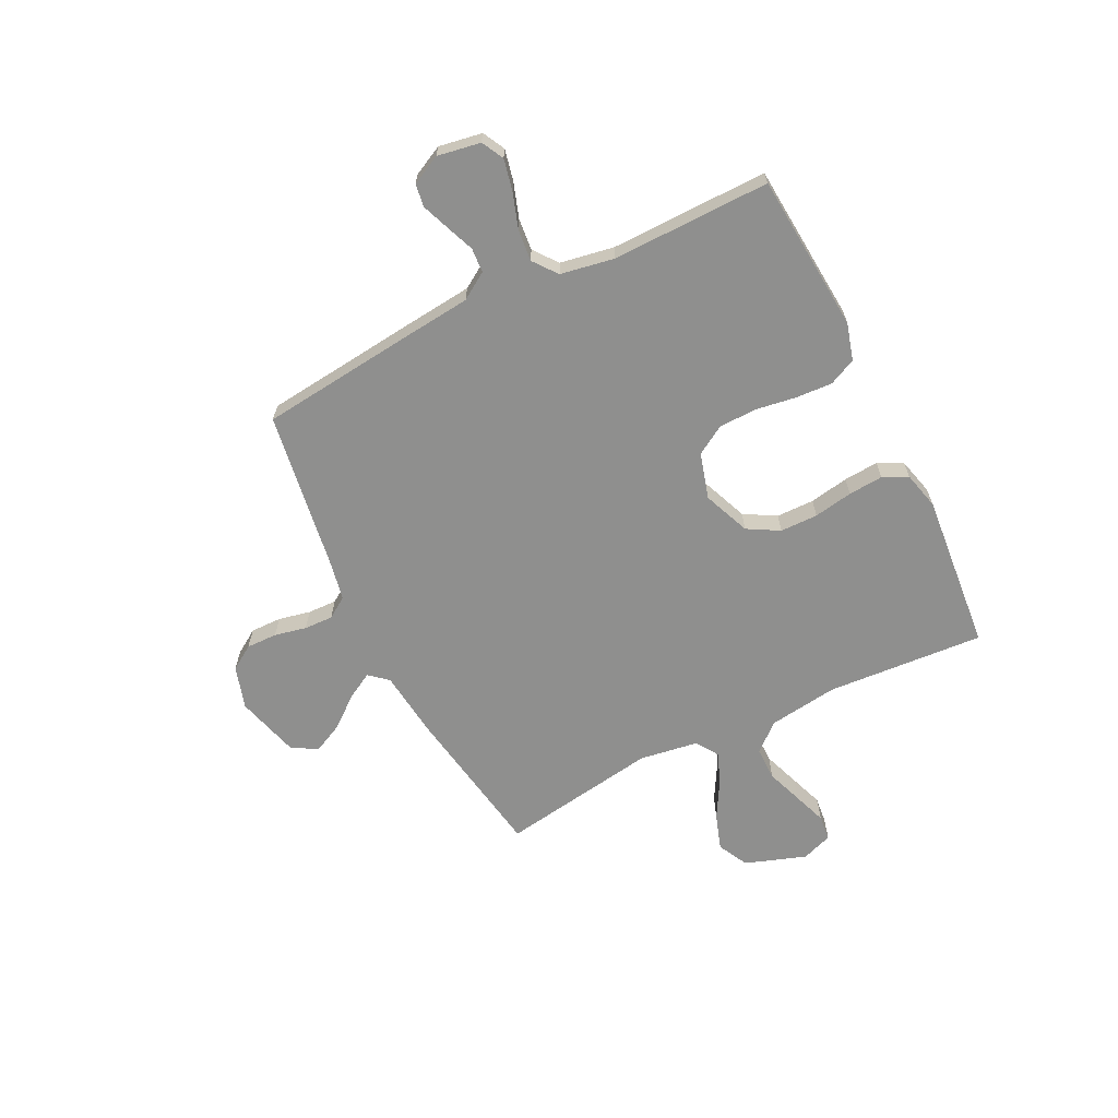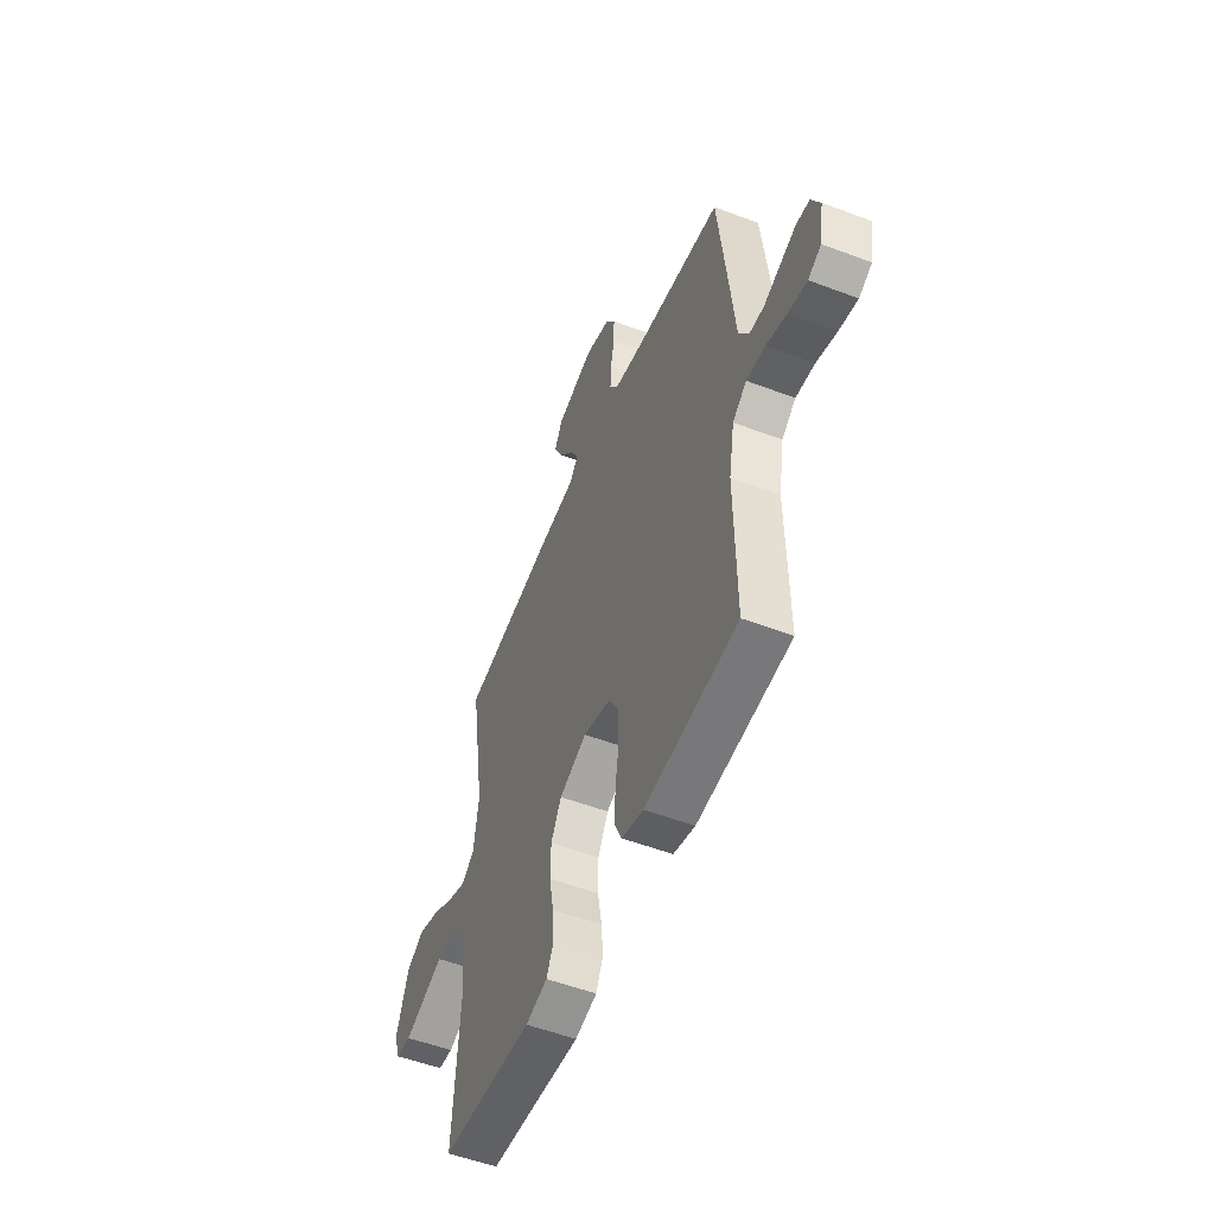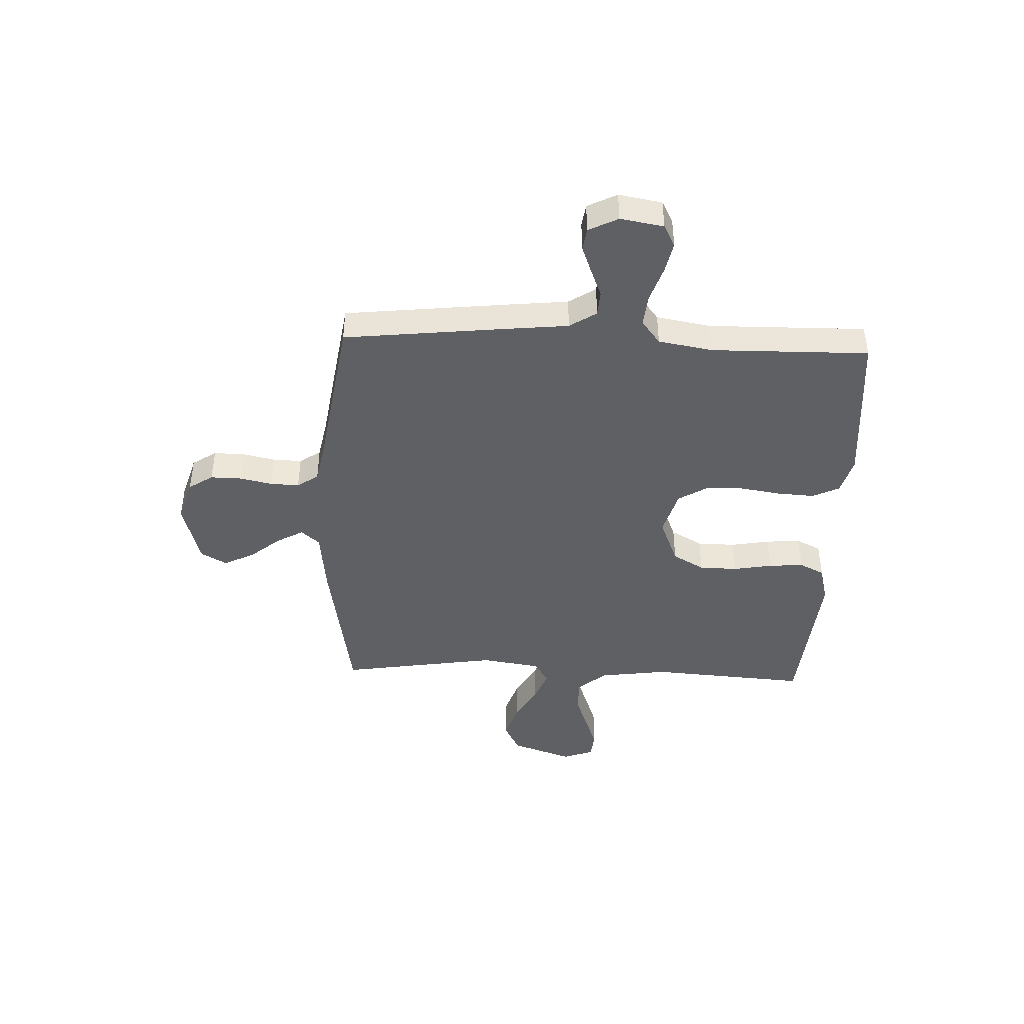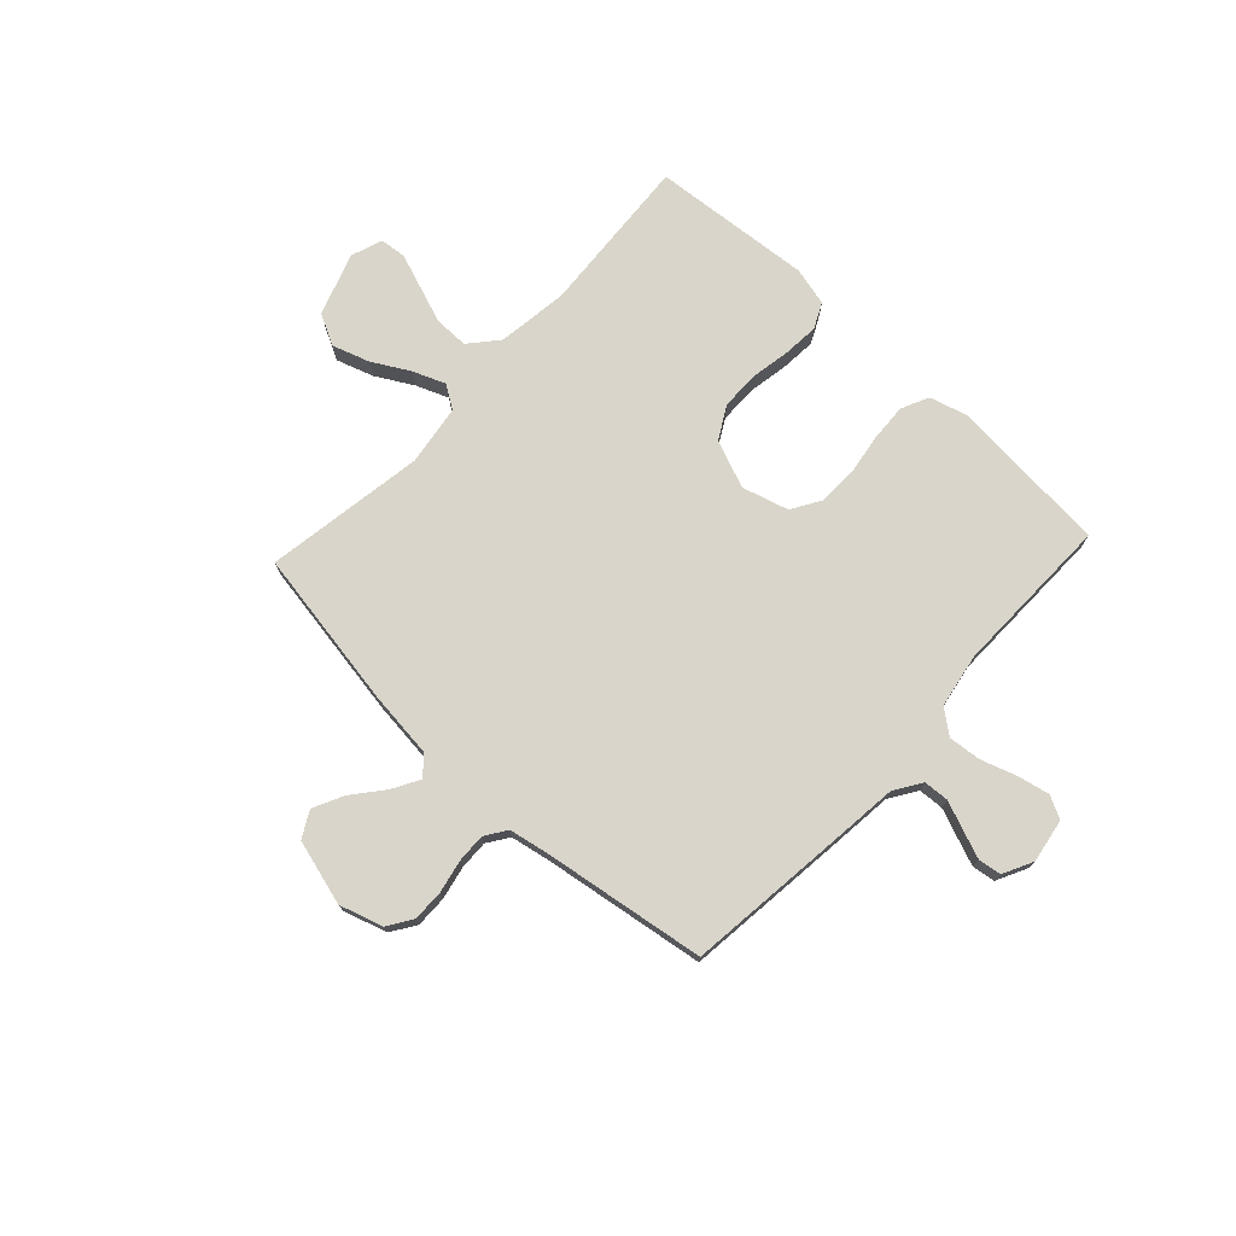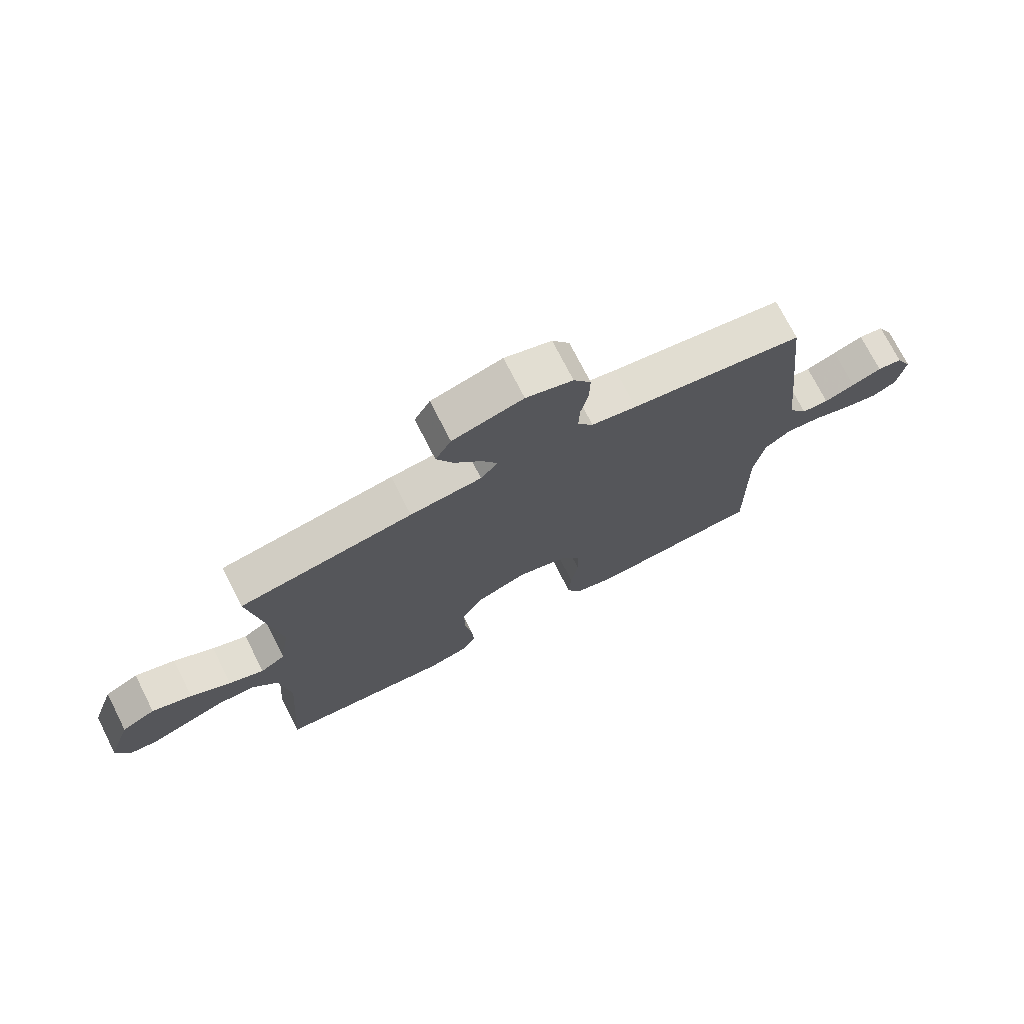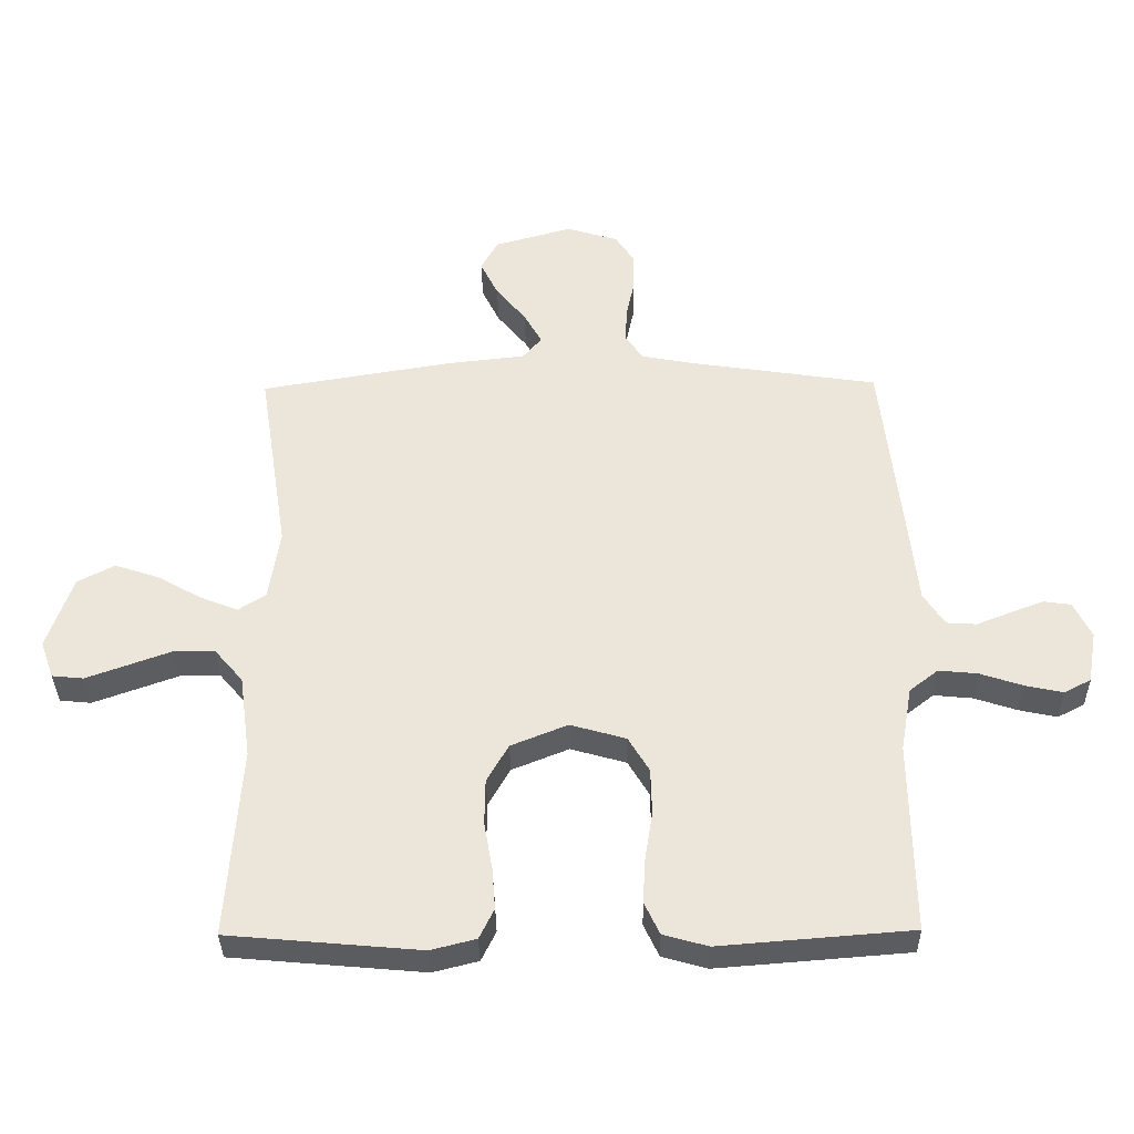
<metadata>
{"format":"obj","ext":"obj","renderer":"f3d","projection":"perspective","resolution":1024,"background":"white","views":[{"elev":-65.2,"azim":116.4,"up":"+Y"},{"elev":-53.1,"azim":67.9,"up":"+Z"},{"elev":-43.5,"azim":87.7,"up":"+Y"},{"elev":74.6,"azim":43.0,"up":"+Y"},{"elev":73.5,"azim":-26.9,"up":"+Z"},{"elev":-35.2,"azim":0.9,"up":"+Z"}]}
</metadata>
<code>
v 0.5 0.07 -0.5
v 0.2 0.07 -0.524
v 0.13 0.07 -0.504
v 0.106 0.07 -0.453
v 0.11 0.07 -0.383
v 0.122 0.07 -0.306
v 0.12 0.07 -0.234
v 0.087 0.07 -0.179
v 0 0.07 -0.154
v -0.089 0.07 -0.19
v -0.123 0.07 -0.25
v -0.124 0.07 -0.322
v -0.111 0.07 -0.396
v -0.106 0.07 -0.462
v -0.129 0.07 -0.509
v -0.2 0.07 -0.527
v -0.5 0.07 -0.5
v -0.479 0.07 -0.2
v -0.497 0.07 -0.069
v -0.542 0.07 -0.016
v -0.606 0.07 -0.016
v -0.675 0.07 -0.041
v -0.739 0.07 -0.064
v -0.788 0.07 -0.059
v -0.809 0.07 0
v -0.769 0.07 0.116
v -0.711 0.07 0.146
v -0.642 0.07 0.123
v -0.573 0.07 0.084
v -0.513 0.07 0.06
v -0.47 0.07 0.088
v -0.453 0.07 0.2
v -0.5 0.07 0.5
v -0.2 0.07 0.55
v -0.076 0.07 0.564
v -0.046 0.07 0.599
v -0.074 0.07 0.649
v -0.121 0.07 0.707
v -0.149 0.07 0.764
v -0.122 0.07 0.813
v 0 0.07 0.847
v 0.081 0.07 0.822
v 0.111 0.07 0.776
v 0.11 0.07 0.717
v 0.097 0.07 0.656
v 0.095 0.07 0.601
v 0.122 0.07 0.561
v 0.2 0.07 0.546
v 0.5 0.07 0.5
v 0.533 0.07 0.2
v 0.546 0.07 0.075
v 0.579 0.07 0.024
v 0.626 0.07 0.021
v 0.679 0.07 0.042
v 0.731 0.07 0.062
v 0.774 0.07 0.056
v 0.802 0.07 0
v 0.788 0.07 -0.082
v 0.746 0.07 -0.104
v 0.686 0.07 -0.091
v 0.62 0.07 -0.069
v 0.559 0.07 -0.063
v 0.514 0.07 -0.098
v 0.496 0.07 -0.2
v 0.5 0 -0.5
v 0.2 0 -0.524
v 0.13 0 -0.504
v 0.106 0 -0.453
v 0.11 0 -0.383
v 0.122 0 -0.306
v 0.12 0 -0.234
v 0.087 0 -0.179
v 0 0 -0.154
v -0.089 0 -0.19
v -0.123 0 -0.25
v -0.124 0 -0.322
v -0.111 0 -0.396
v -0.106 0 -0.462
v -0.129 0 -0.509
v -0.2 0 -0.527
v -0.5 0 -0.5
v -0.479 0 -0.2
v -0.497 0 -0.069
v -0.542 0 -0.016
v -0.606 0 -0.016
v -0.675 0 -0.041
v -0.739 0 -0.064
v -0.788 0 -0.059
v -0.809 0 0
v -0.769 0 0.116
v -0.711 0 0.146
v -0.642 0 0.123
v -0.573 0 0.084
v -0.513 0 0.06
v -0.47 0 0.088
v -0.453 0 0.2
v -0.5 0 0.5
v -0.2 0 0.55
v -0.076 0 0.564
v -0.046 0 0.599
v -0.074 0 0.649
v -0.121 0 0.707
v -0.149 0 0.764
v -0.122 0 0.813
v 0 0 0.847
v 0.081 0 0.822
v 0.111 0 0.776
v 0.11 0 0.717
v 0.097 0 0.656
v 0.095 0 0.601
v 0.122 0 0.561
v 0.2 0 0.546
v 0.5 0 0.5
v 0.533 0 0.2
v 0.546 0 0.075
v 0.579 0 0.024
v 0.626 0 0.021
v 0.679 0 0.042
v 0.731 0 0.062
v 0.774 0 0.056
v 0.802 0 0
v 0.788 0 -0.082
v 0.746 0 -0.104
v 0.686 0 -0.091
v 0.62 0 -0.069
v 0.559 0 -0.063
v 0.514 0 -0.098
v 0.496 0 -0.2
f 58 59 60 61
f 58 61 62
f 57 58 62
f 56 57 62
f 53 54 55 56
f 53 56 62
f 52 53 62 63
f 48 49 50 51
f 47 48 51 52
f 42 43 44 45
f 42 45 46
f 41 42 46
f 40 41 46
f 37 38 39 40
f 36 37 40 46
f 35 36 46 47
f 32 33 34 35
f 31 32 35 47
f 26 27 28 29
f 26 29 30
f 25 26 30
f 24 25 30
f 21 22 23 24
f 21 24 30
f 20 21 30 31
f 15 16 17 18
f 15 18 19
f 12 13 14 15
f 11 12 15 19
f 10 11 19 20
f 3 4 5 6
f 3 6 7
f 64 1 2 3
f 63 64 3 7
f 9 10 20 31
f 8 9 31 47
f 47 52 63
f 7 8 47 63
f 125 124 123 122
f 126 125 122
f 126 122 121
f 126 121 120
f 120 119 118 117
f 126 120 117
f 127 126 117 116
f 115 114 113 112
f 116 115 112 111
f 109 108 107 106
f 110 109 106
f 110 106 105
f 110 105 104
f 104 103 102 101
f 110 104 101 100
f 111 110 100 99
f 99 98 97 96
f 111 99 96 95
f 93 92 91 90
f 94 93 90
f 94 90 89
f 94 89 88
f 88 87 86 85
f 94 88 85
f 95 94 85 84
f 82 81 80 79
f 83 82 79
f 79 78 77 76
f 83 79 76 75
f 84 83 75 74
f 70 69 68 67
f 71 70 67
f 67 66 65 128
f 71 67 128 127
f 95 84 74 73
f 111 95 73 72
f 127 116 111
f 127 111 72 71
f 1 65 66 2
f 2 66 67 3
f 3 67 68 4
f 4 68 69 5
f 5 69 70 6
f 6 70 71 7
f 7 71 72 8
f 8 72 73 9
f 9 73 74 10
f 10 74 75 11
f 11 75 76 12
f 12 76 77 13
f 13 77 78 14
f 14 78 79 15
f 15 79 80 16
f 16 80 81 17
f 17 81 82 18
f 18 82 83 19
f 19 83 84 20
f 20 84 85 21
f 21 85 86 22
f 22 86 87 23
f 23 87 88 24
f 24 88 89 25
f 25 89 90 26
f 26 90 91 27
f 27 91 92 28
f 28 92 93 29
f 29 93 94 30
f 30 94 95 31
f 31 95 96 32
f 32 96 97 33
f 33 97 98 34
f 34 98 99 35
f 35 99 100 36
f 36 100 101 37
f 37 101 102 38
f 38 102 103 39
f 39 103 104 40
f 40 104 105 41
f 41 105 106 42
f 42 106 107 43
f 43 107 108 44
f 44 108 109 45
f 45 109 110 46
f 46 110 111 47
f 47 111 112 48
f 48 112 113 49
f 49 113 114 50
f 50 114 115 51
f 51 115 116 52
f 52 116 117 53
f 53 117 118 54
f 54 118 119 55
f 55 119 120 56
f 56 120 121 57
f 57 121 122 58
f 58 122 123 59
f 59 123 124 60
f 60 124 125 61
f 61 125 126 62
f 62 126 127 63
f 63 127 128 64
f 64 128 65 1

</code>
